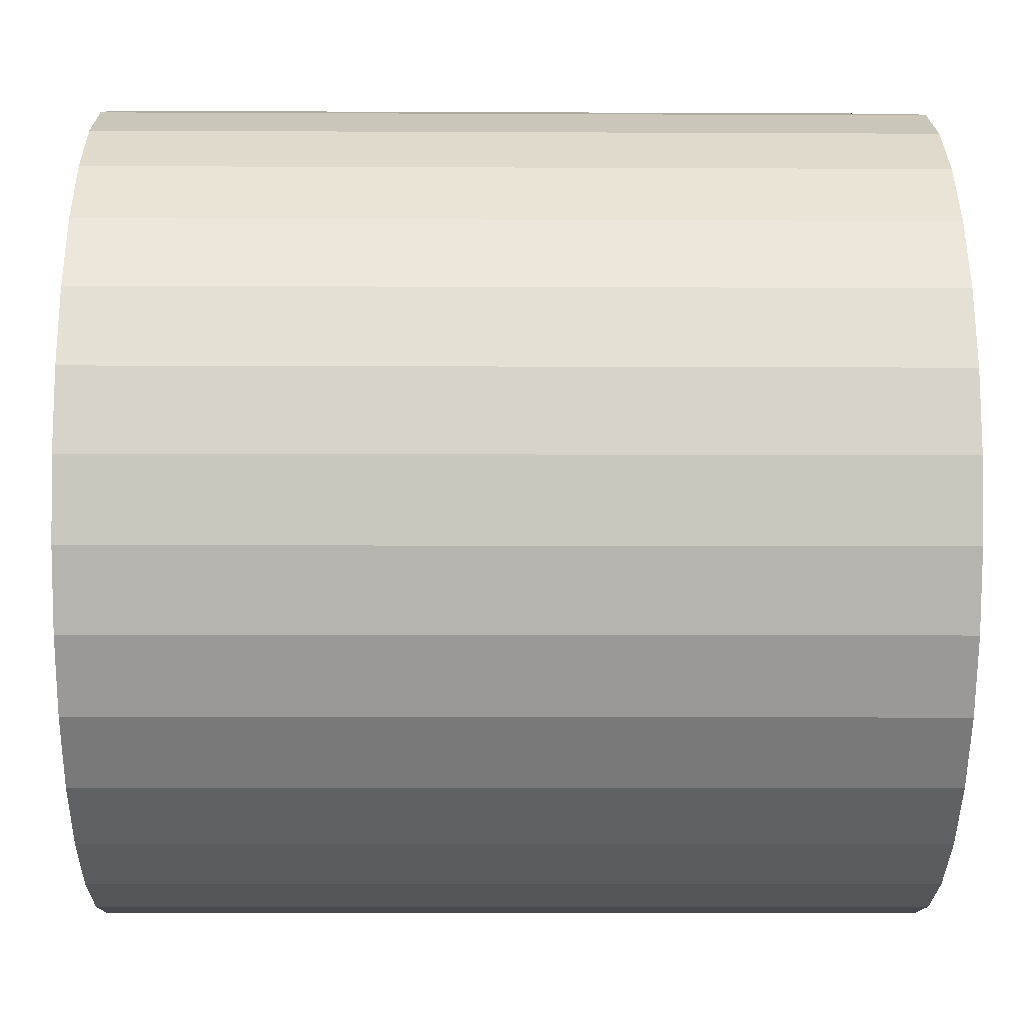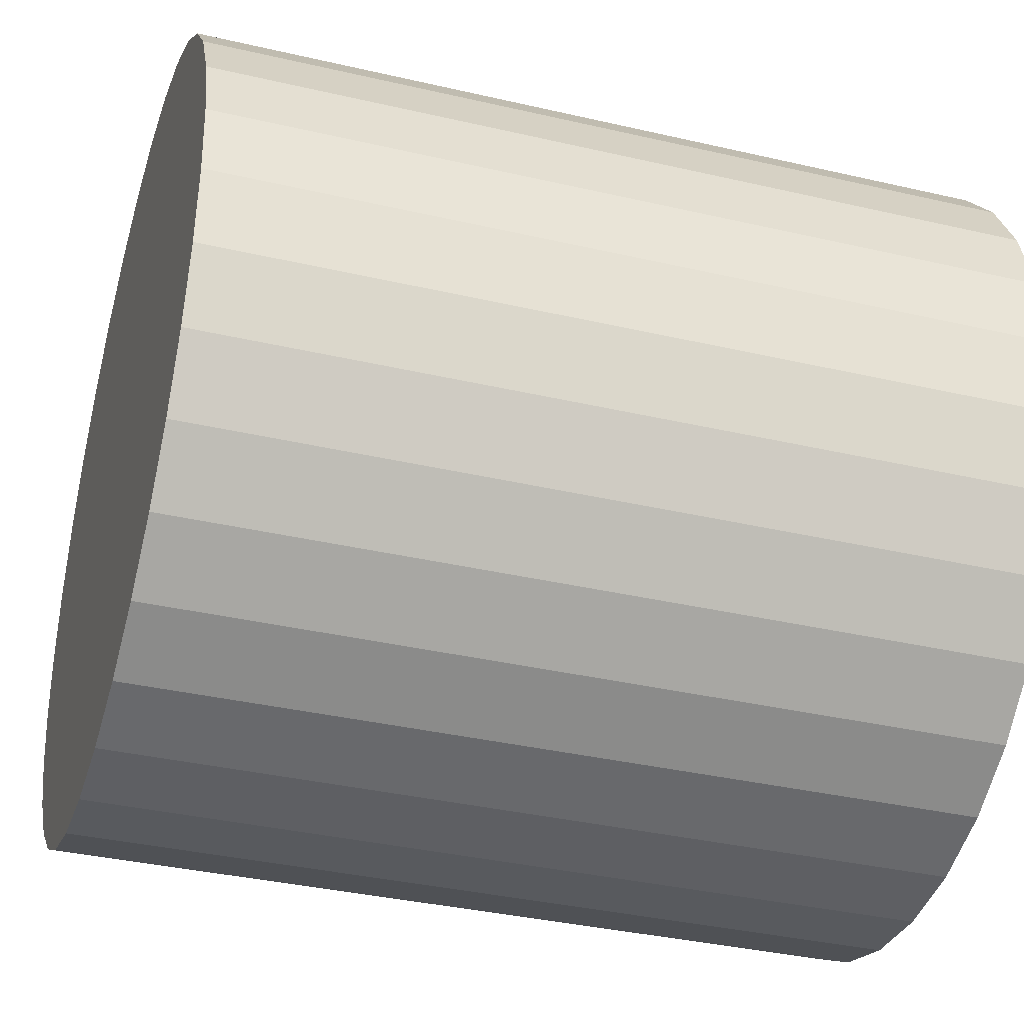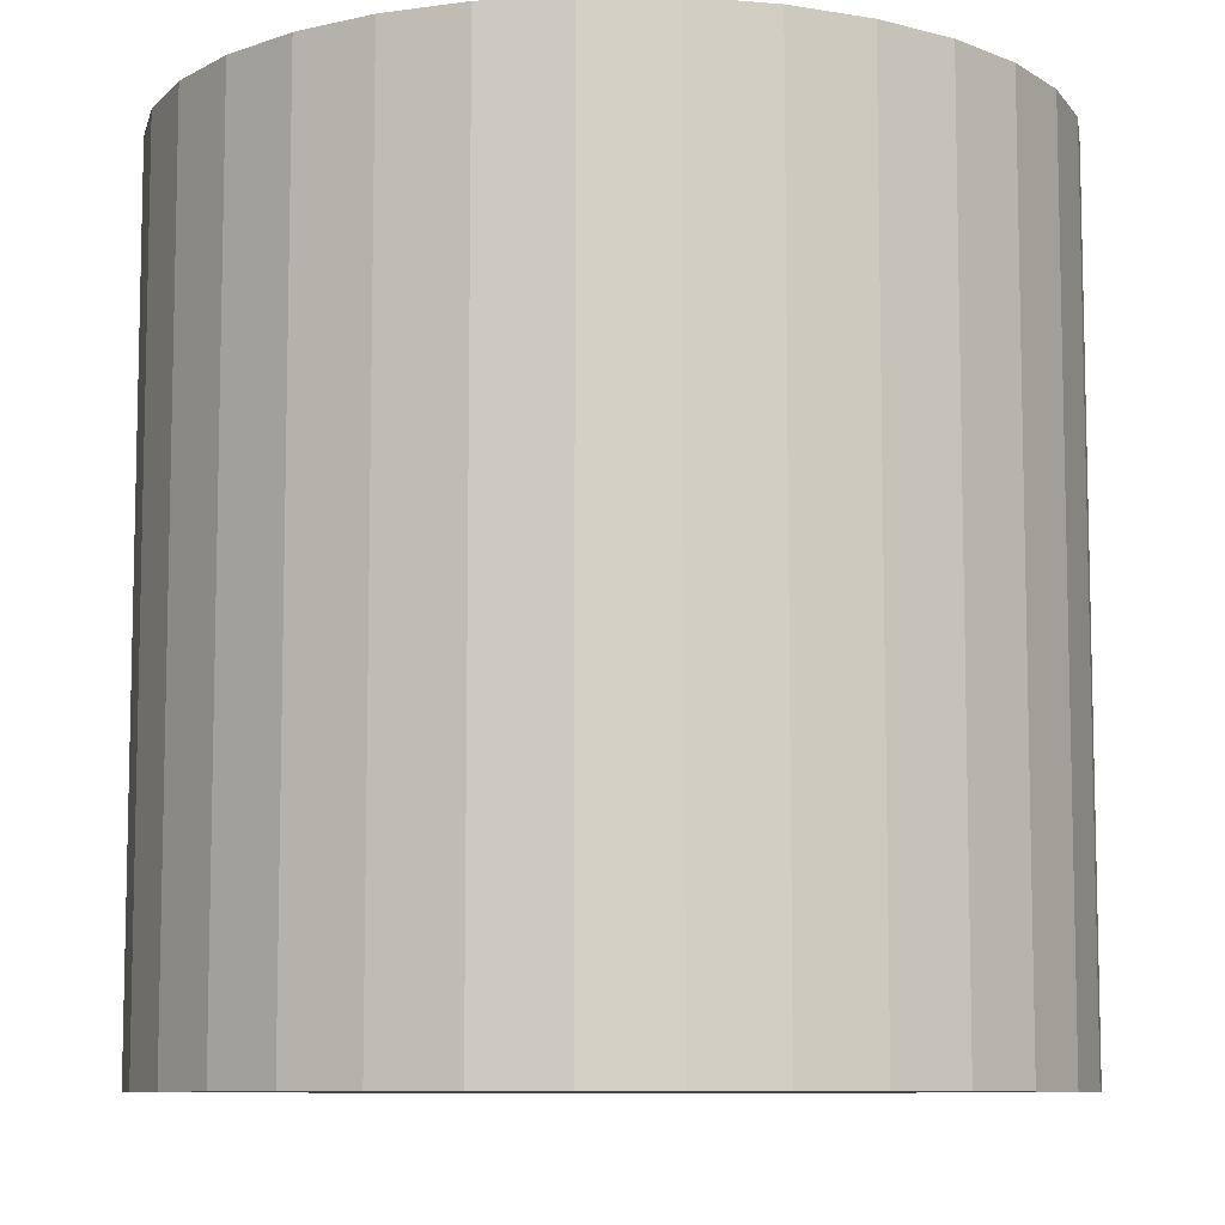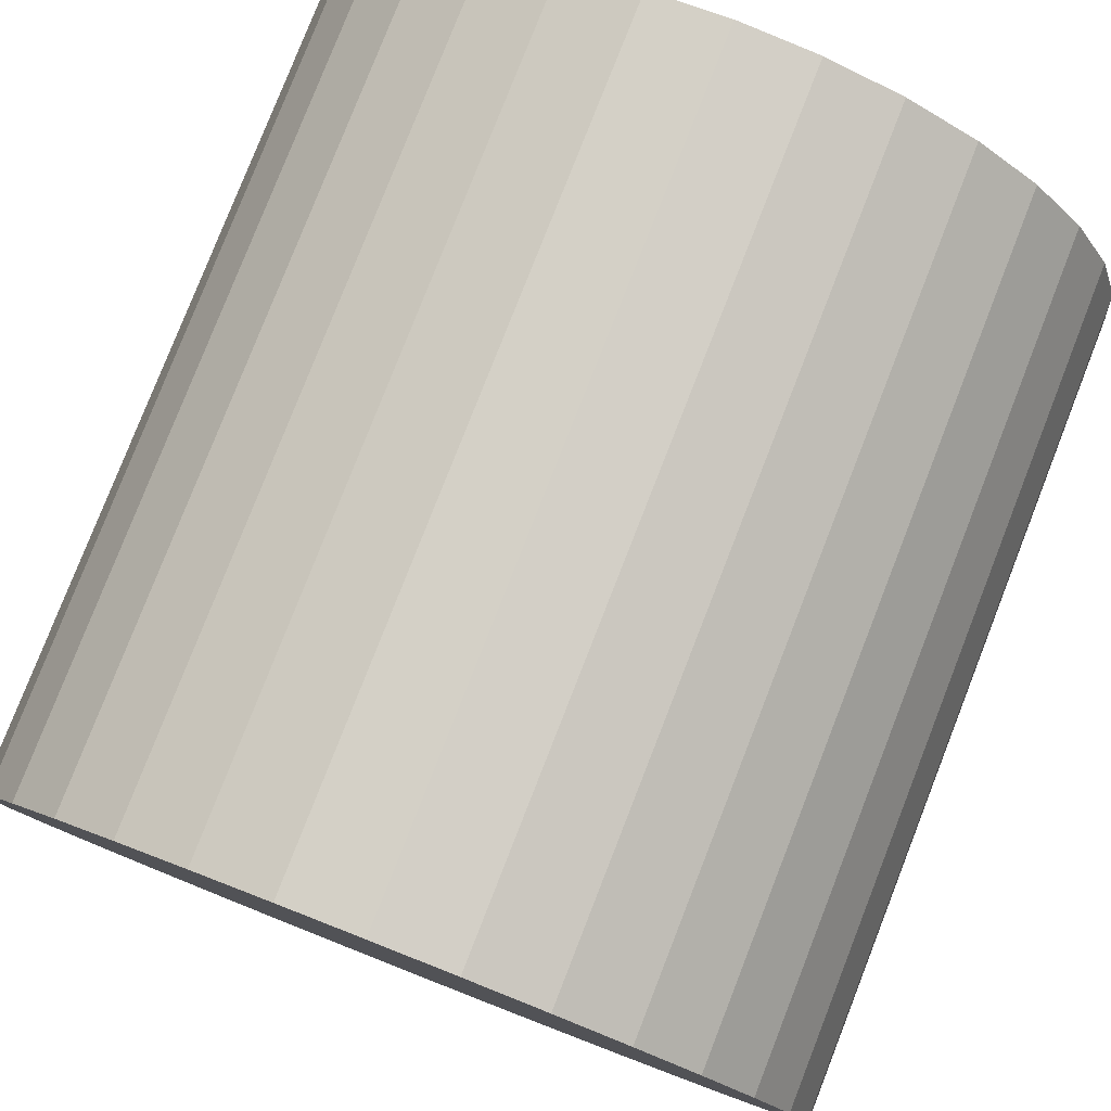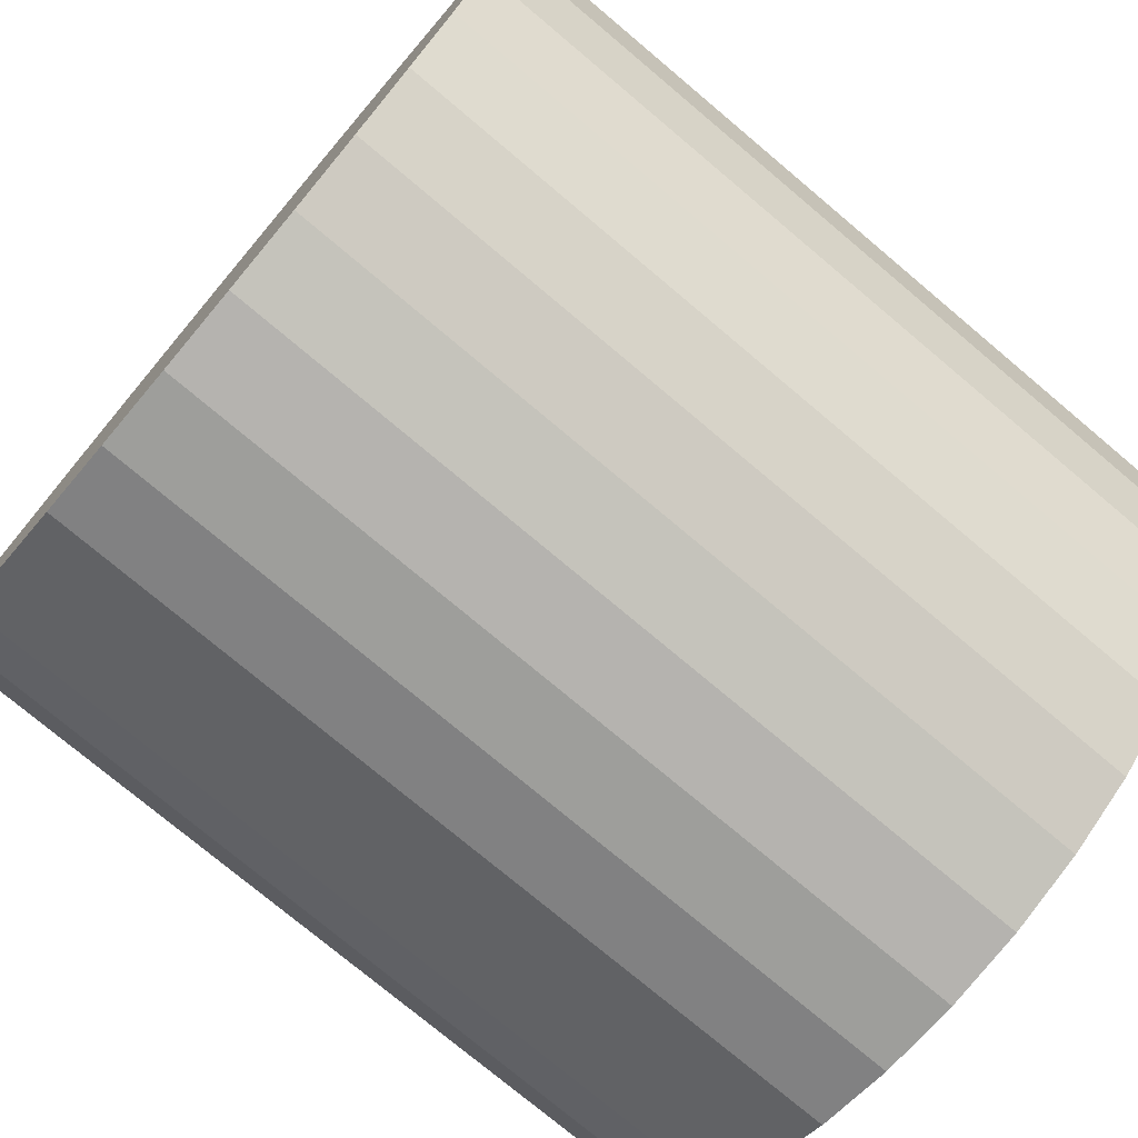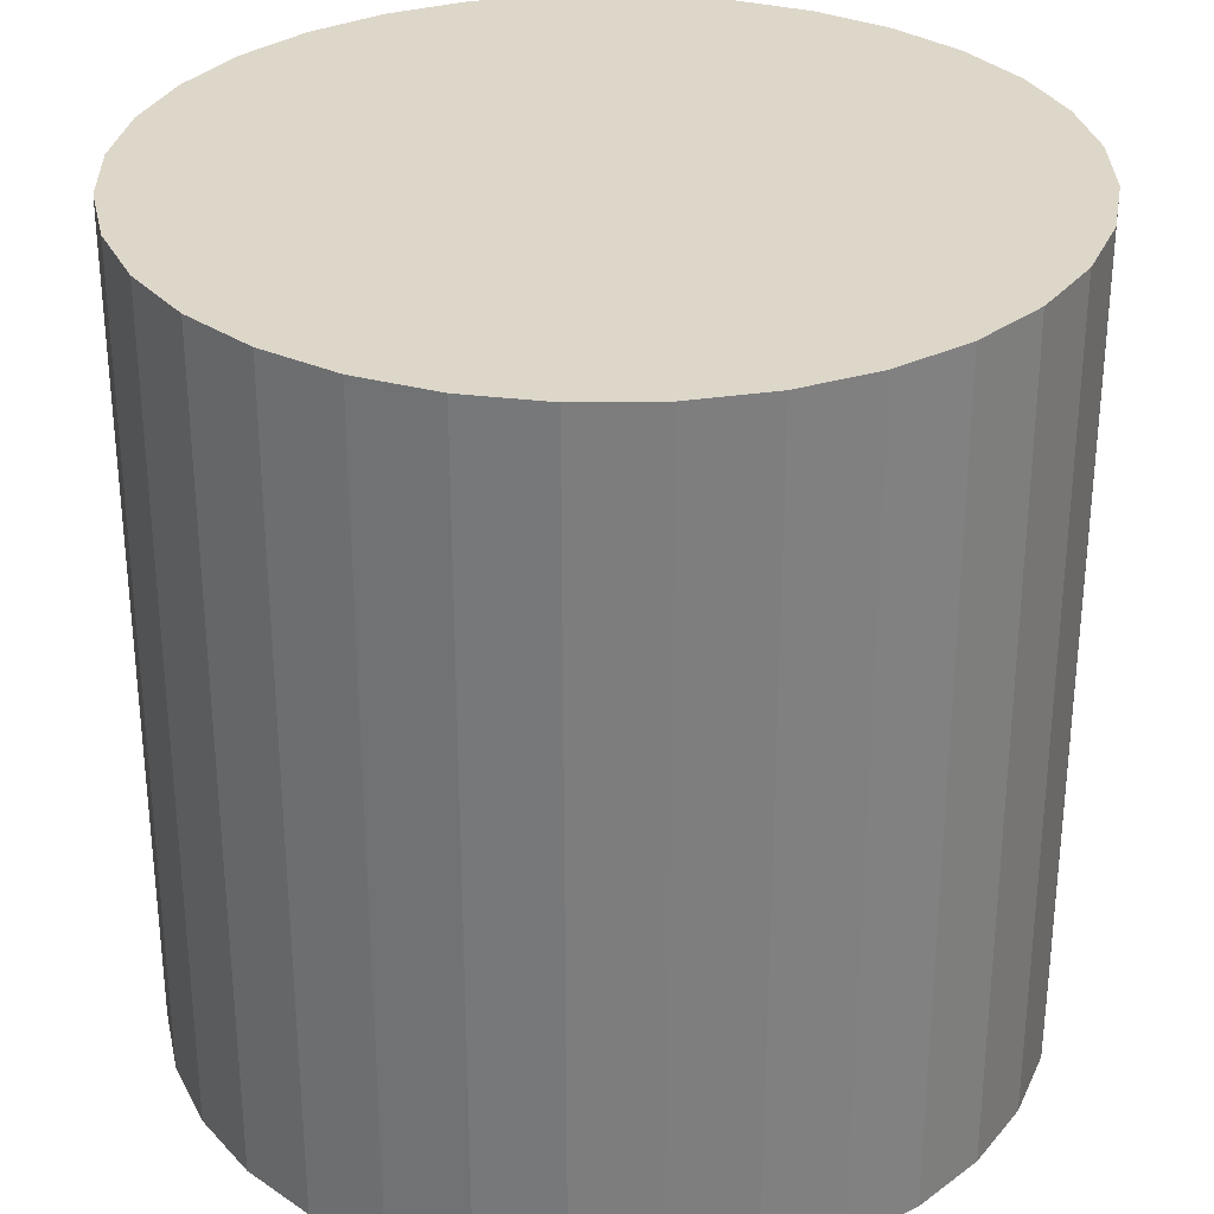
<metadata>
{"format":"obj","ext":"obj","renderer":"f3d","projection":"perspective","resolution":1024,"background":"white","views":[{"elev":-7.1,"azim":89.2,"up":"+Y"},{"elev":-36.2,"azim":73.1,"up":"+Y"},{"elev":-8.7,"azim":-153.6,"up":"+Z"},{"elev":79.8,"azim":21.4,"up":"+Y"},{"elev":-75.6,"azim":-130.1,"up":"+Y"},{"elev":30.9,"azim":72.0,"up":"+Z"}]}
</metadata>
<code>
o Cylinder
v 0 1 1
v 0.1951 0.9808 -1
v 0 1 -1
v 0.1951 0.9808 1
v 0.3827 0.9239 -1
v 0.3827 0.9239 1
v 0.5556 0.8315 -1
v 0.5556 0.8315 1
v 0.7071 0.7071 -1
v 0.7071 0.7071 1
v 0.8315 0.5556 -1
v 0.8315 0.5556 1
v 0.9239 0.3827 -1
v 0.9239 0.3827 1
v 0.9808 0.1951 -1
v 0.9808 0.1951 1
v 1 0 -1
v 1 -0 1
v 0.9808 -0.1951 -1
v 0.9808 -0.1951 1
v 0.9239 -0.3827 -1
v 0.9239 -0.3827 1
v 0.8315 -0.5556 -1
v 0.8315 -0.5556 1
v 0.7071 -0.7071 -1
v 0.7071 -0.7071 1
v 0.5556 -0.8315 -1
v 0.5556 -0.8315 1
v 0.3827 -0.9239 -1
v 0.3827 -0.9239 1
v 0.1951 -0.9808 -1
v 0.1951 -0.9808 1
v 0 -1 -1
v 0 -1 1
v -0.1951 -0.9808 -1
v -0.1951 -0.9808 1
v -0.3827 -0.9239 -1
v -0.3827 -0.9239 1
v -0.5556 -0.8315 -1
v -0.5556 -0.8315 1
v -0.7071 -0.7071 -1
v -0.7071 -0.7071 1
v -0.8315 -0.5556 -1
v -0.8315 -0.5556 1
v -0.9239 -0.3827 -1
v -0.9239 -0.3827 1
v -0.9808 -0.1951 -1
v -0.9808 -0.1951 1
v -1 0 -1
v -1 -0 1
v -0.9808 0.1951 -1
v -0.9808 0.1951 1
v -0.9239 0.3827 -1
v -0.9239 0.3827 1
v -0.8315 0.5556 -1
v -0.8315 0.5556 1
v -0.7071 0.7071 -1
v -0.7071 0.7071 1
v -0.5556 0.8315 -1
v -0.5556 0.8315 1
v -0.3827 0.9239 -1
v -0.3827 0.9239 1
v -0.1951 0.9808 -1
v -0.1951 0.9808 1
f 1 2 3
f 4 5 2
f 6 7 5
f 8 9 7
f 10 11 9
f 12 13 11
f 14 15 13
f 16 17 15
f 18 19 17
f 20 21 19
f 22 23 21
f 24 25 23
f 26 27 25
f 28 29 27
f 30 31 29
f 32 33 31
f 34 35 33
f 36 37 35
f 38 39 37
f 40 41 39
f 42 43 41
f 44 45 43
f 46 47 45
f 48 49 47
f 50 51 49
f 52 53 51
f 54 55 53
f 56 57 55
f 58 59 57
f 60 61 59
f 54 38 22
f 62 63 61
f 64 3 63
f 15 31 47
f 1 4 2
f 4 6 5
f 6 8 7
f 8 10 9
f 10 12 11
f 12 14 13
f 14 16 15
f 16 18 17
f 18 20 19
f 20 22 21
f 22 24 23
f 24 26 25
f 26 28 27
f 28 30 29
f 30 32 31
f 32 34 33
f 34 36 35
f 36 38 37
f 38 40 39
f 40 42 41
f 42 44 43
f 44 46 45
f 46 48 47
f 48 50 49
f 50 52 51
f 52 54 53
f 54 56 55
f 56 58 57
f 58 60 59
f 60 62 61
f 6 4 62
f 4 1 62
f 1 64 62
f 62 60 58
f 58 56 62
f 56 54 62
f 54 52 50
f 50 48 46
f 46 44 42
f 42 40 38
f 38 36 34
f 34 32 30
f 30 28 26
f 26 24 22
f 22 20 18
f 18 16 14
f 14 12 10
f 10 8 6
f 54 50 38
f 50 46 38
f 46 42 38
f 38 34 30
f 30 26 38
f 26 22 38
f 22 18 6
f 18 14 6
f 14 10 6
f 6 62 54
f 6 54 22
f 62 64 63
f 64 1 3
f 63 3 2
f 2 5 7
f 7 9 11
f 11 13 15
f 15 17 19
f 19 21 23
f 23 25 27
f 27 29 31
f 31 33 35
f 35 37 39
f 39 41 43
f 43 45 47
f 47 49 51
f 51 53 47
f 53 55 47
f 55 57 59
f 59 61 55
f 61 63 55
f 63 2 15
f 2 7 15
f 7 11 15
f 15 19 23
f 23 27 15
f 27 31 15
f 31 35 47
f 35 39 47
f 39 43 47
f 47 55 63
f 63 15 47

</code>
